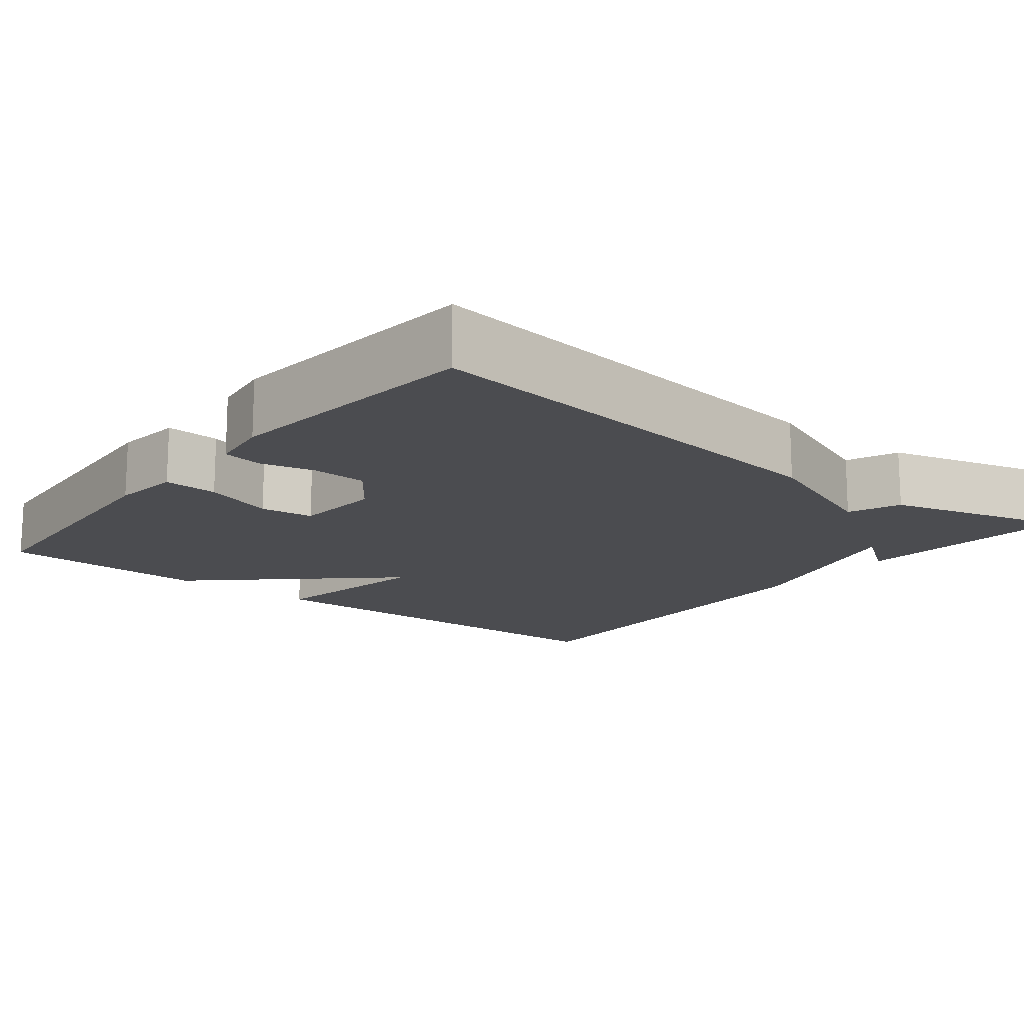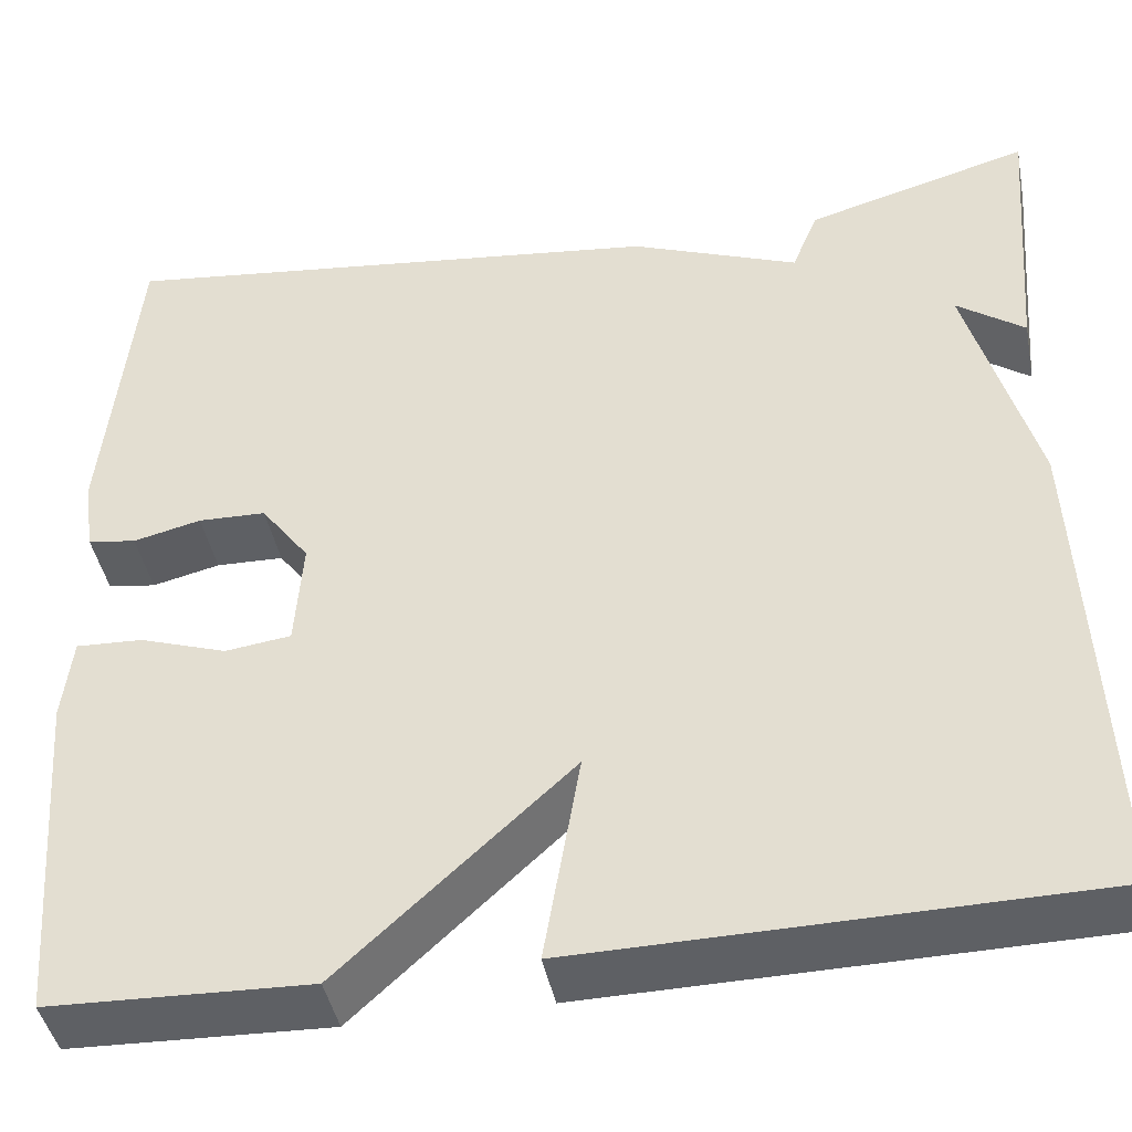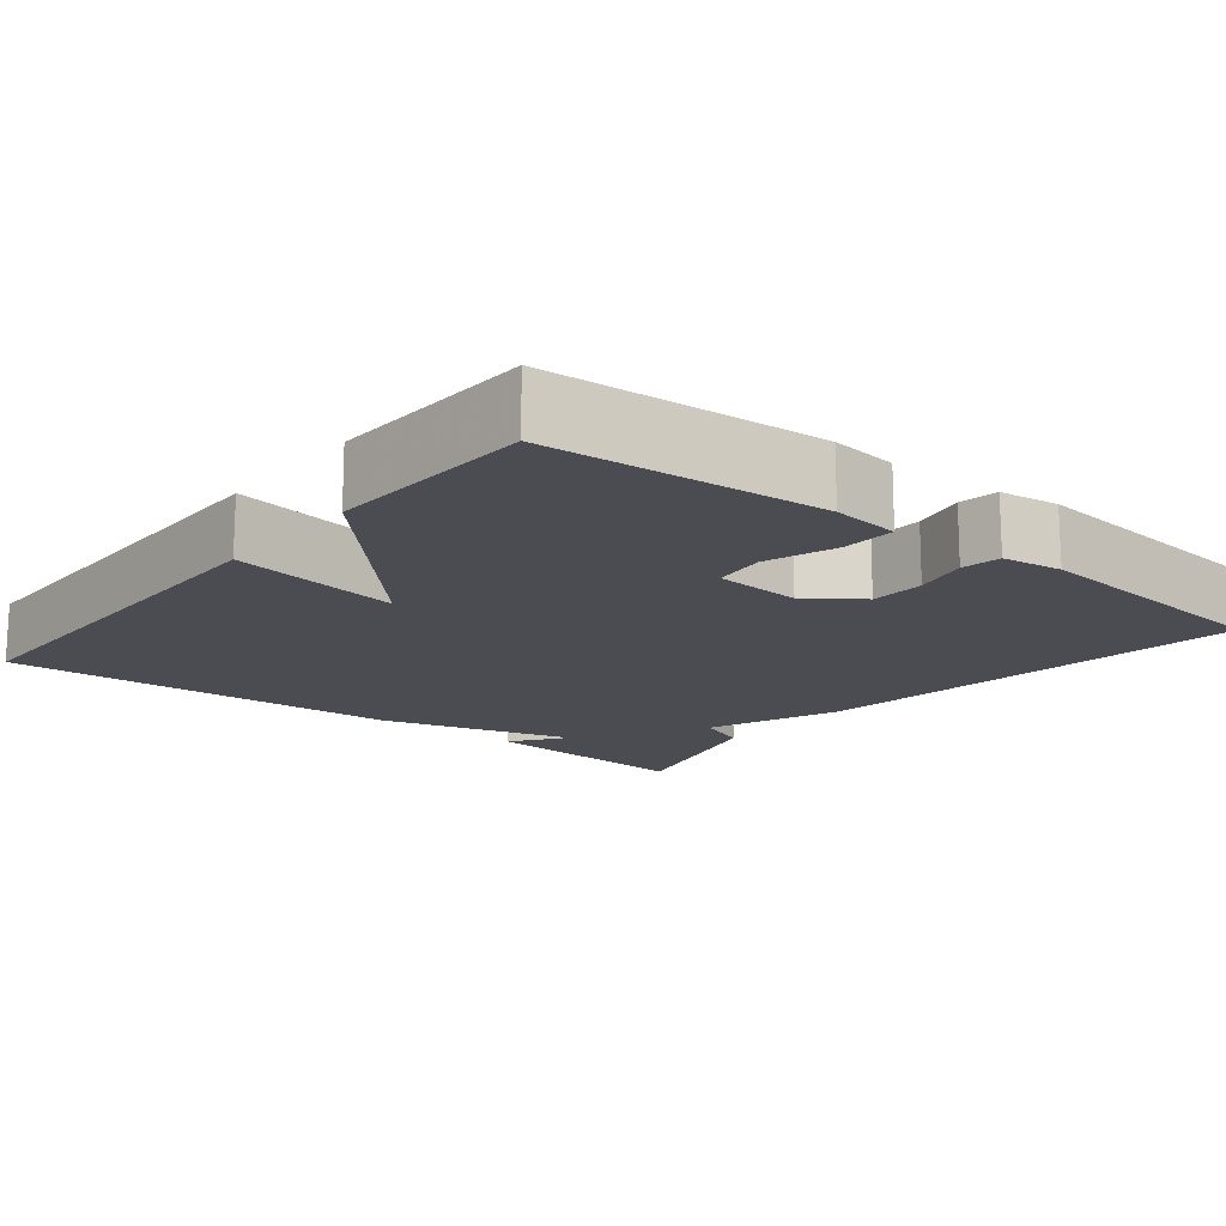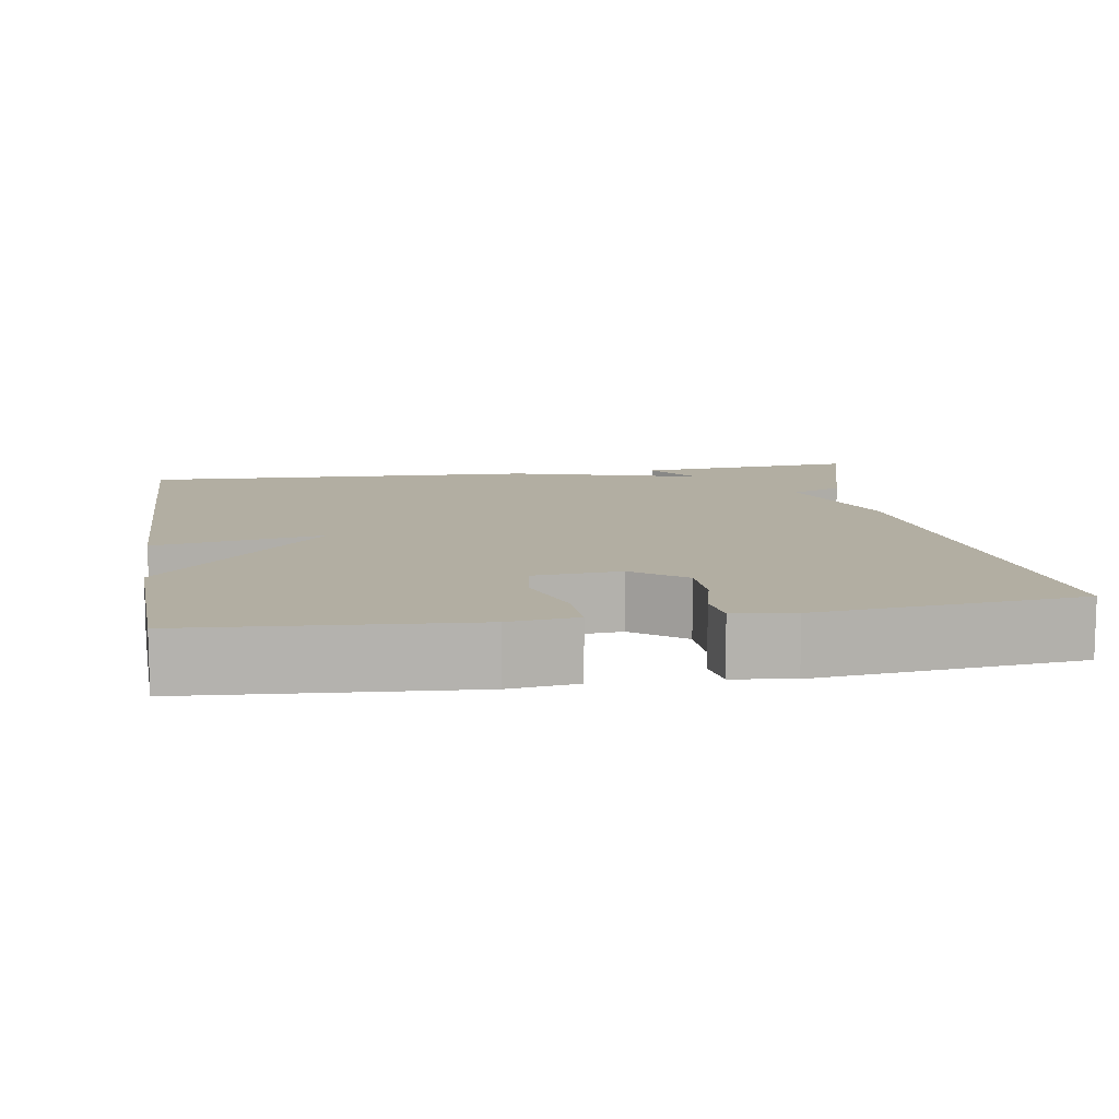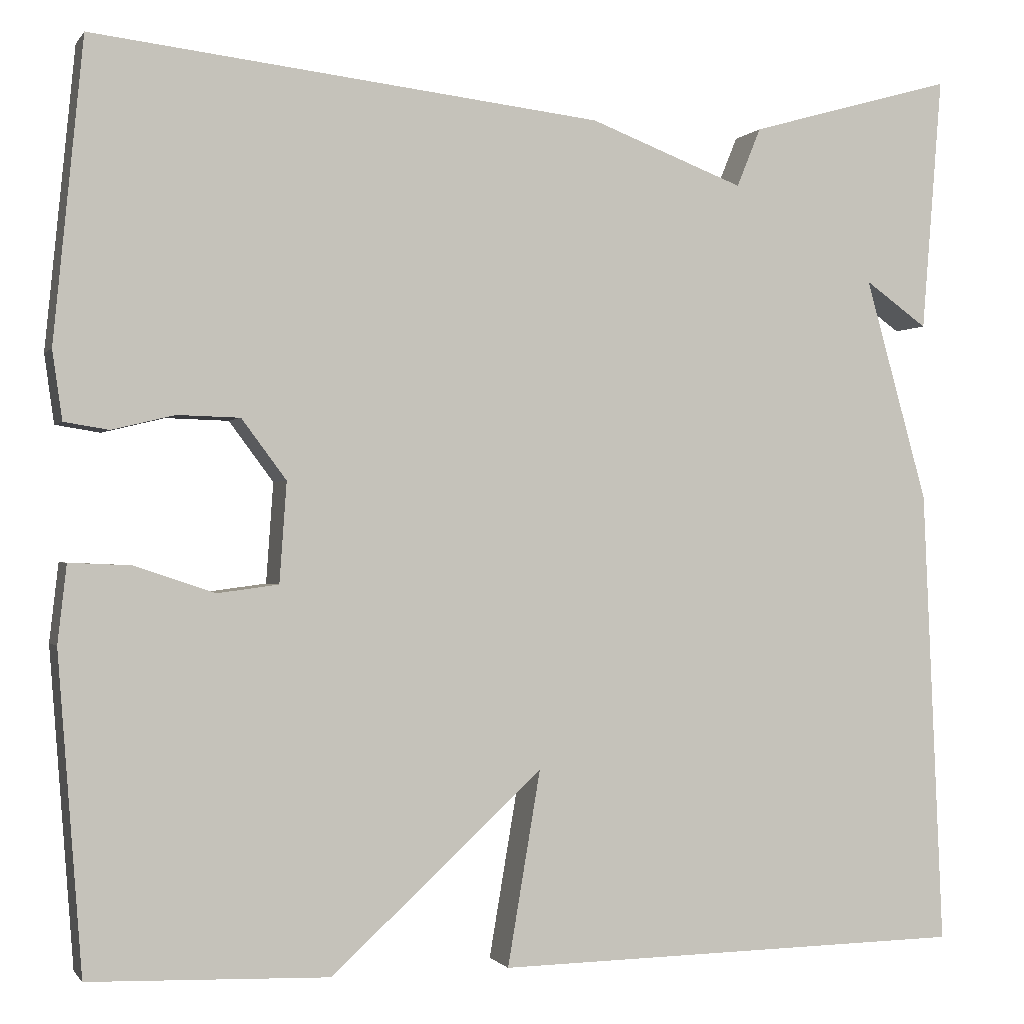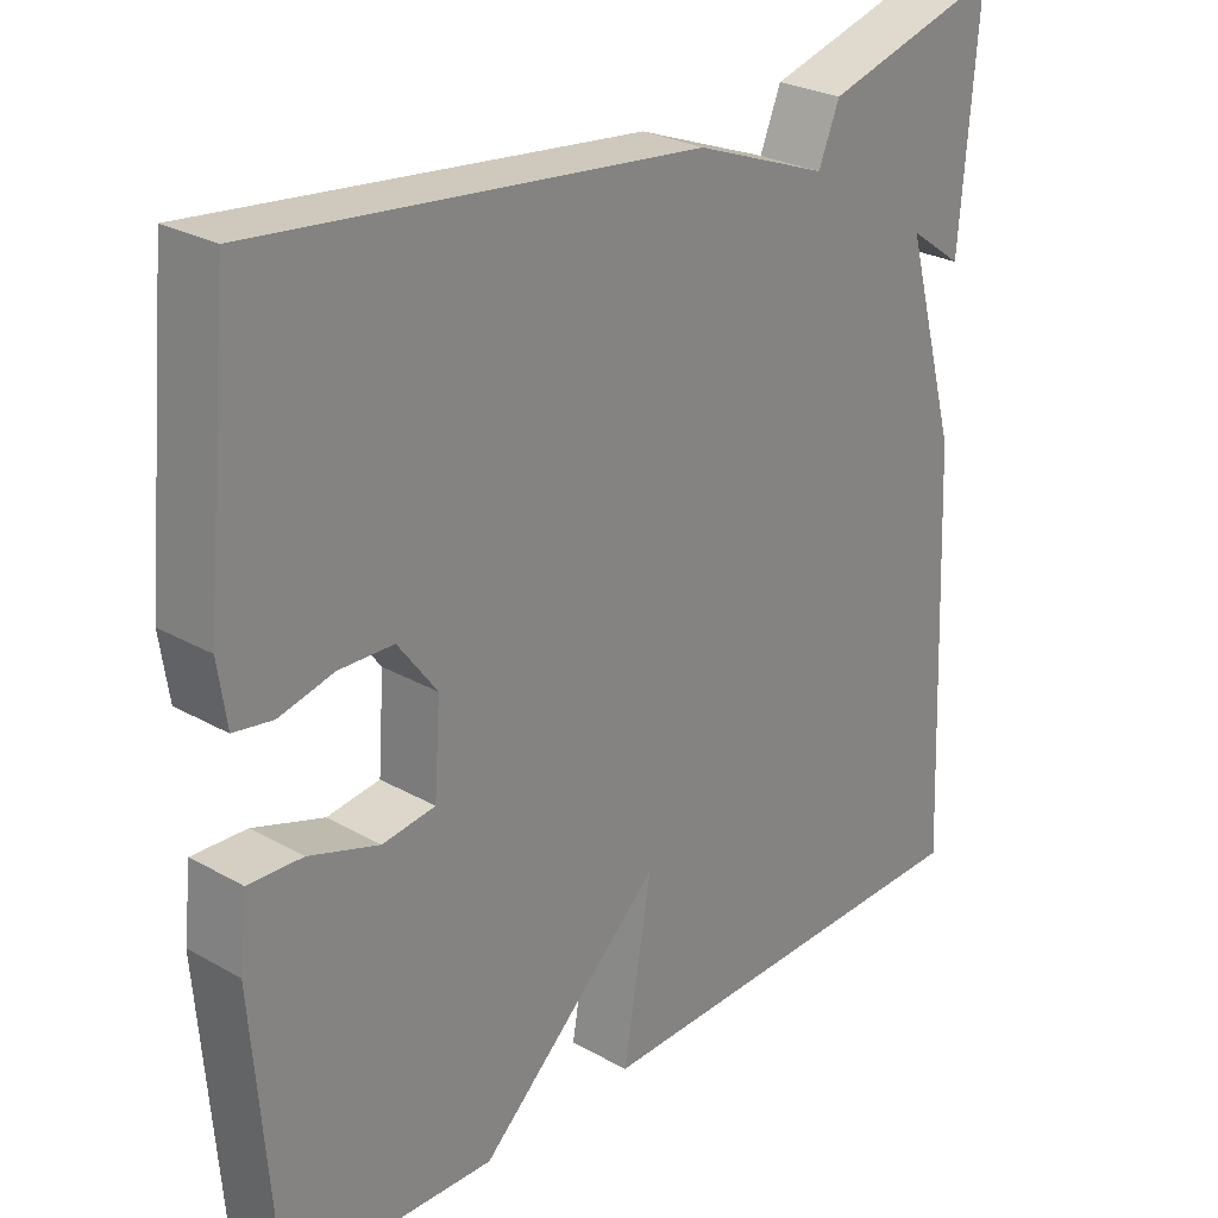
<metadata>
{"format":"obj","ext":"obj","renderer":"f3d","projection":"perspective","resolution":1024,"background":"white","views":[{"elev":-15.2,"azim":-38.7,"up":"+Y"},{"elev":-43.1,"azim":10.9,"up":"+Z"},{"elev":-15.4,"azim":-129.1,"up":"+Y"},{"elev":10.7,"azim":-99.2,"up":"+Y"},{"elev":-0.7,"azim":-17.4,"up":"+Z"},{"elev":27.0,"azim":-48.8,"up":"+Z"}]}
</metadata>
<code>
v 0.5 0.07 0.5
v 0.477 0.07 0.214
v 0.407 0.07 0.264
v 0.477 0.07 0.014
v 0.5 0.07 -0.5
v -0.032 0.07 -0.509
v 0.005 0.07 -0.291
v -0.232 0.07 -0.509
v -0.5 0.07 -0.5
v -0.527 0.07 -0.147
v -0.517 0.07 -0.06
v -0.448 0.07 -0.063
v -0.358 0.07 -0.093
v -0.29 0.07 -0.084
v -0.282 0.07 0.028
v -0.332 0.07 0.095
v -0.402 0.07 0.097
v -0.472 0.07 0.08
v -0.522 0.07 0.088
v -0.533 0.07 0.165
v -0.5 0.07 0.5
v 0.07 0.07 0.435
v 0.243 0.07 0.369
v 0.27 0.07 0.435
v 0.5 0 0.5
v 0.477 0 0.214
v 0.407 0 0.264
v 0.477 0 0.014
v 0.5 0 -0.5
v -0.032 0 -0.509
v 0.005 0 -0.291
v -0.232 0 -0.509
v -0.5 0 -0.5
v -0.527 0 -0.147
v -0.517 0 -0.06
v -0.448 0 -0.063
v -0.358 0 -0.093
v -0.29 0 -0.084
v -0.282 0 0.028
v -0.332 0 0.095
v -0.402 0 0.097
v -0.472 0 0.08
v -0.522 0 0.088
v -0.533 0 0.165
v -0.5 0 0.5
v 0.07 0 0.435
v 0.243 0 0.369
v 0.27 0 0.435
f 23 24 1
f 21 22 23
f 20 21 23
f 19 20 23
f 18 19 23
f 17 18 23
f 16 17 23
f 15 16 23
f 14 15 23 1
f 11 12 13
f 10 11 13
f 9 10 13
f 8 9 13
f 7 8 13
f 7 13 14
f 5 6 7
f 4 5 7
f 3 4 7
f 3 7 14 1
f 1 2 3
f 25 48 47
f 47 46 45
f 47 45 44
f 47 44 43
f 47 43 42
f 47 42 41
f 47 41 40
f 47 40 39
f 25 47 39 38
f 37 36 35
f 37 35 34
f 37 34 33
f 37 33 32
f 37 32 31
f 38 37 31
f 31 30 29
f 31 29 28
f 31 28 27
f 25 38 31 27
f 27 26 25
f 1 25 26 2
f 2 26 27 3
f 3 27 28 4
f 4 28 29 5
f 5 29 30 6
f 6 30 31 7
f 7 31 32 8
f 8 32 33 9
f 9 33 34 10
f 10 34 35 11
f 11 35 36 12
f 12 36 37 13
f 13 37 38 14
f 14 38 39 15
f 15 39 40 16
f 16 40 41 17
f 17 41 42 18
f 18 42 43 19
f 19 43 44 20
f 20 44 45 21
f 21 45 46 22
f 22 46 47 23
f 23 47 48 24
f 24 48 25 1

</code>
